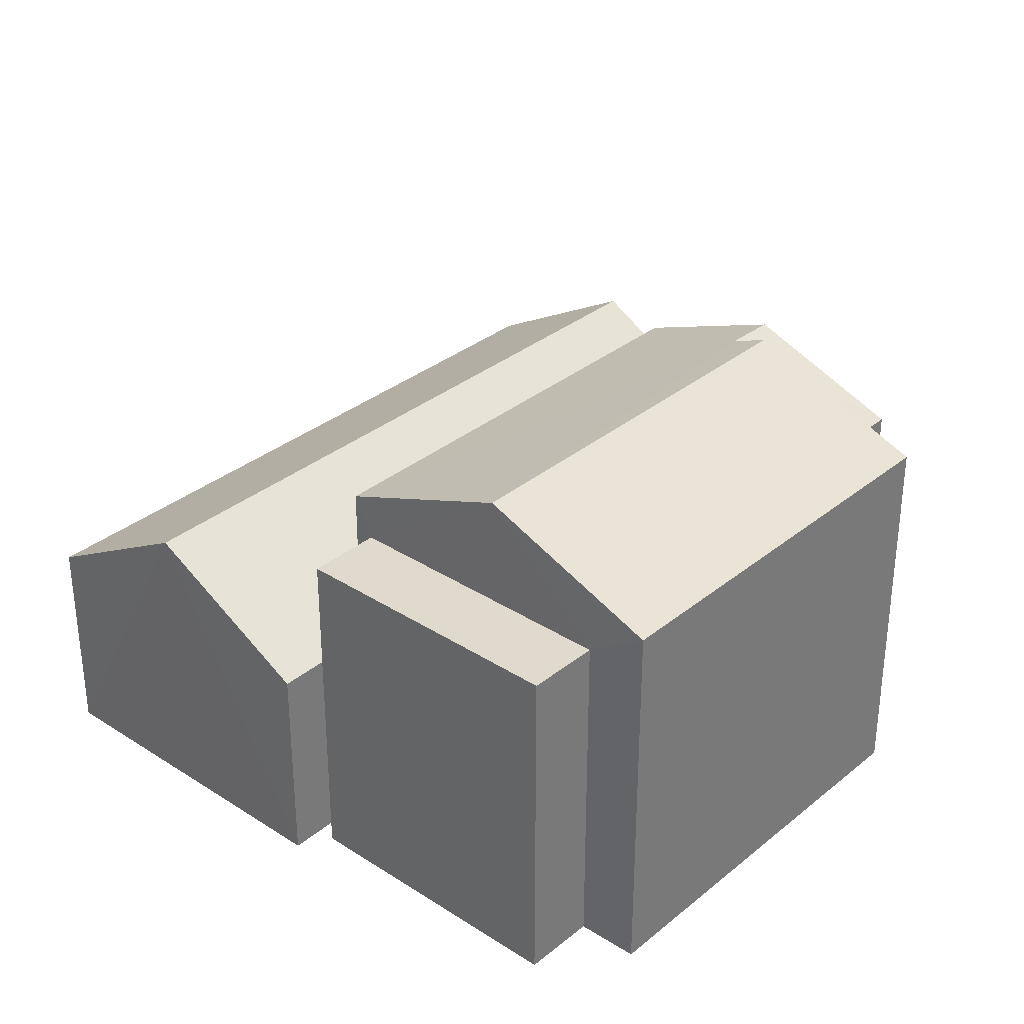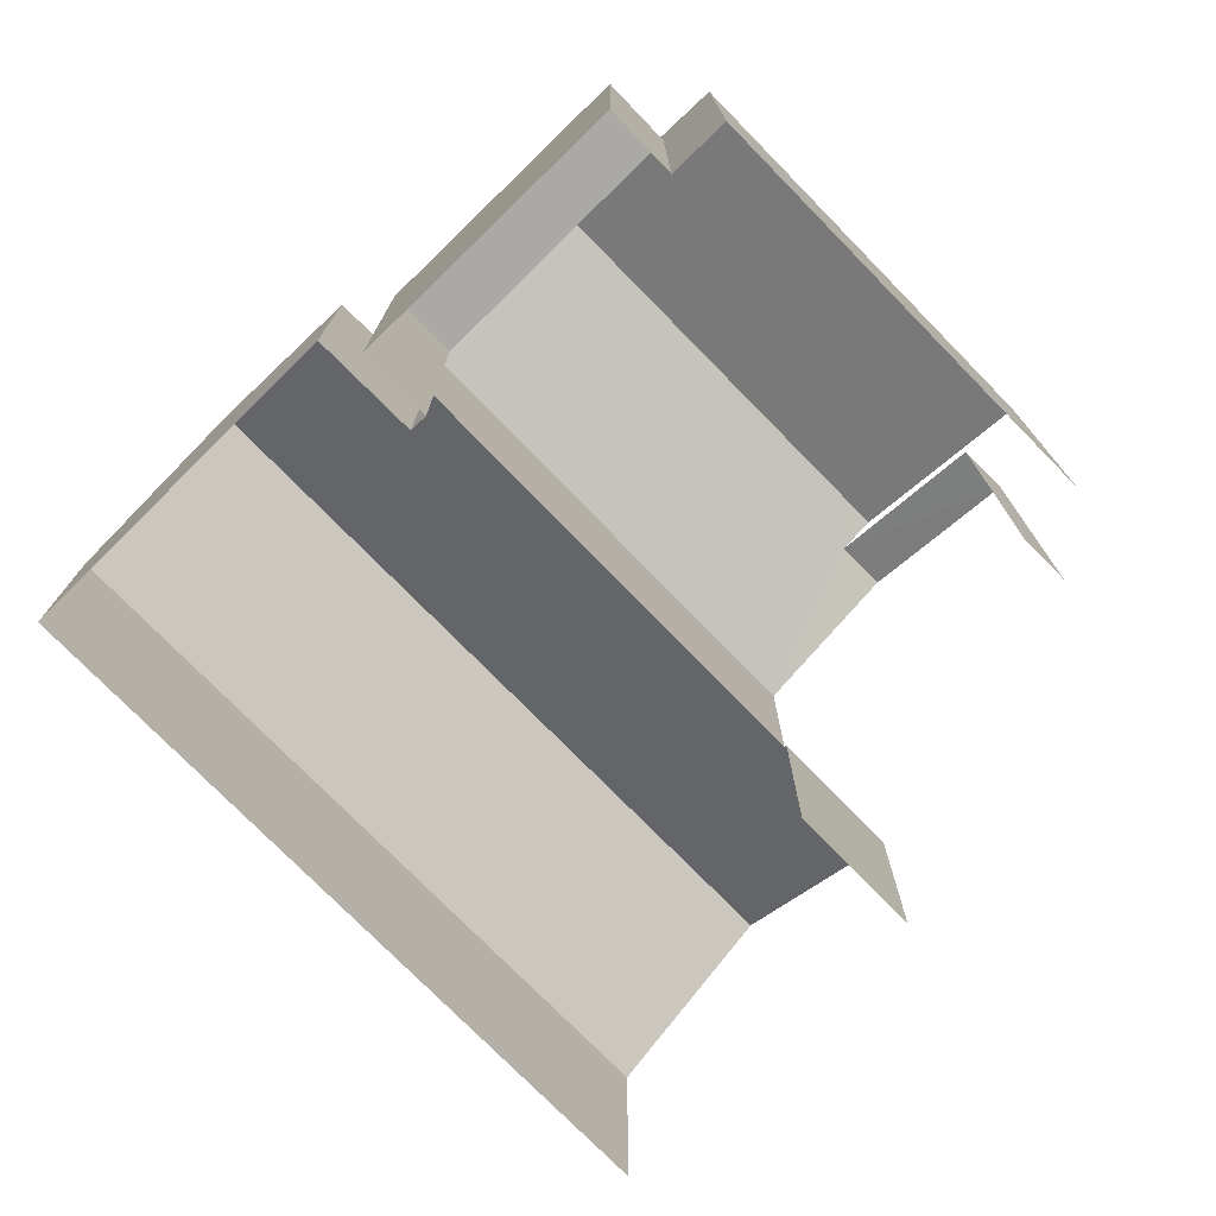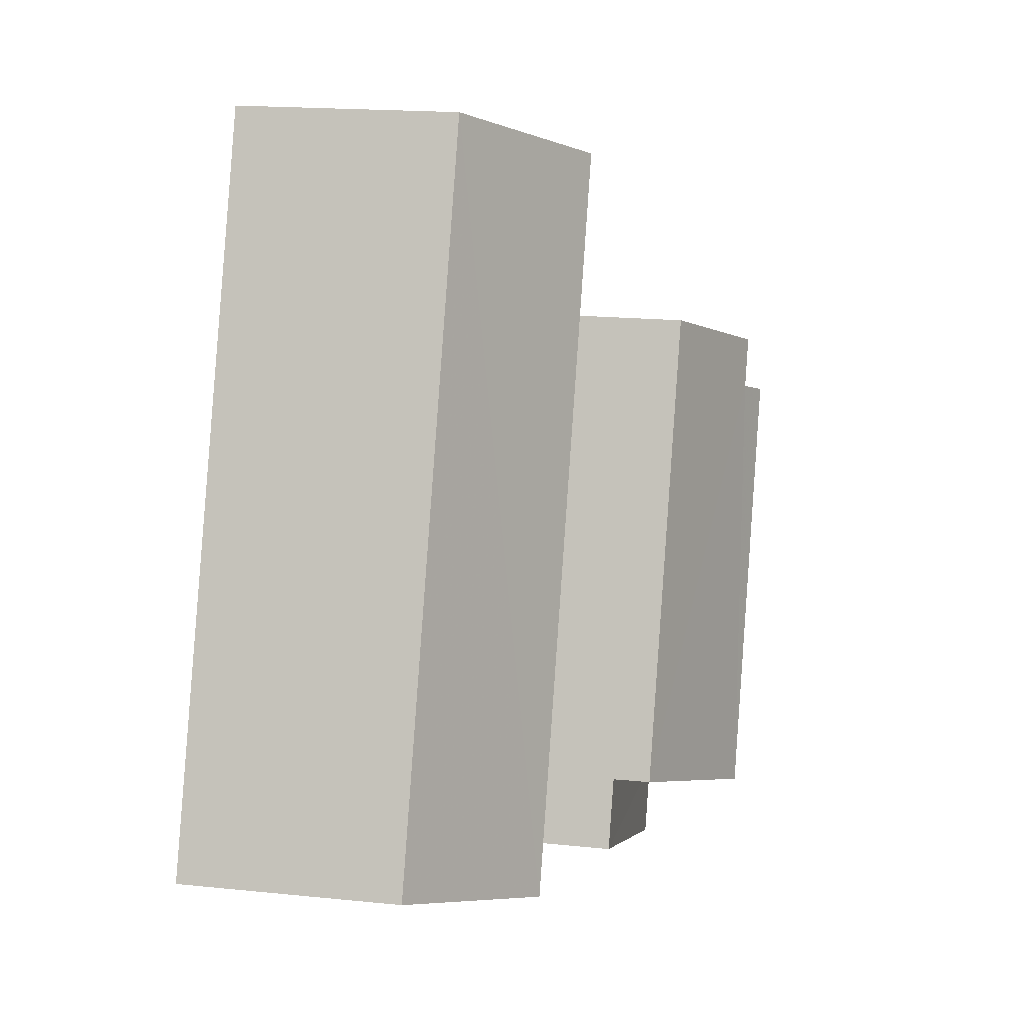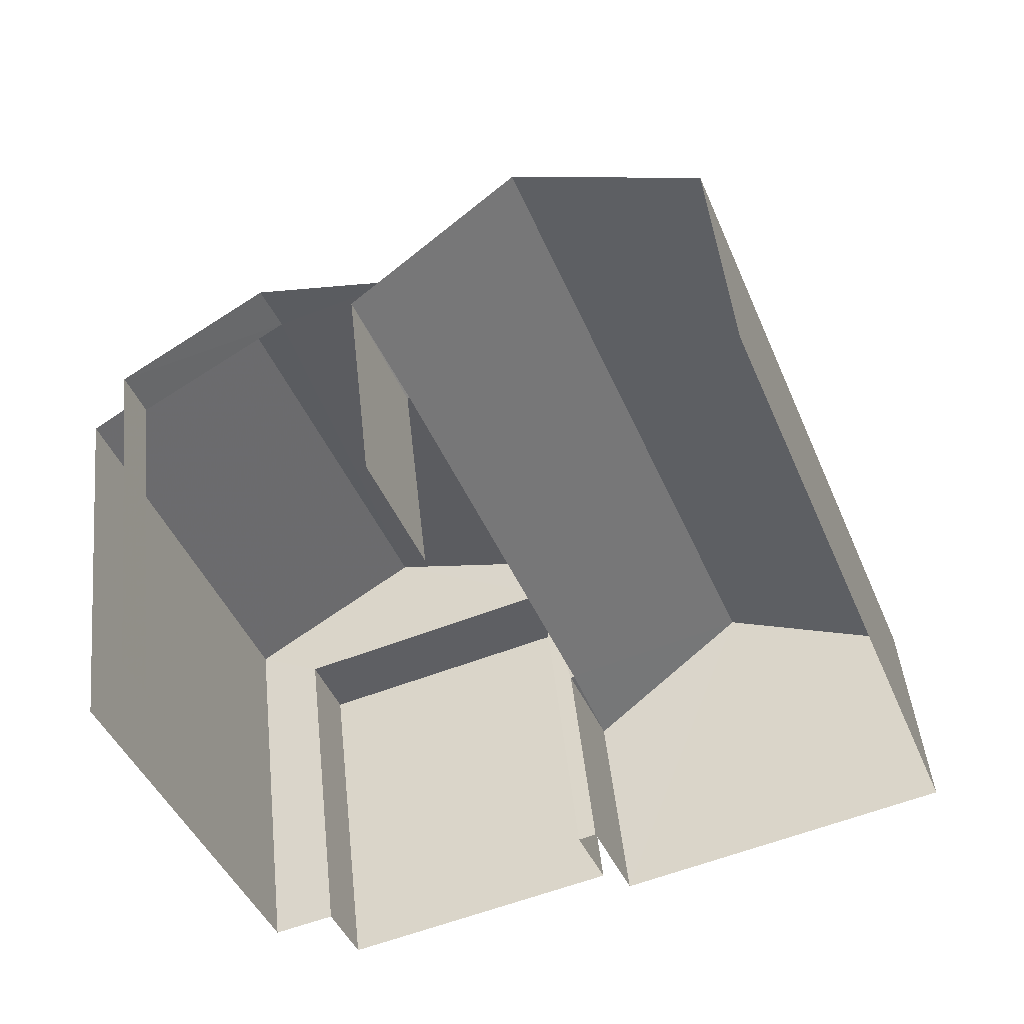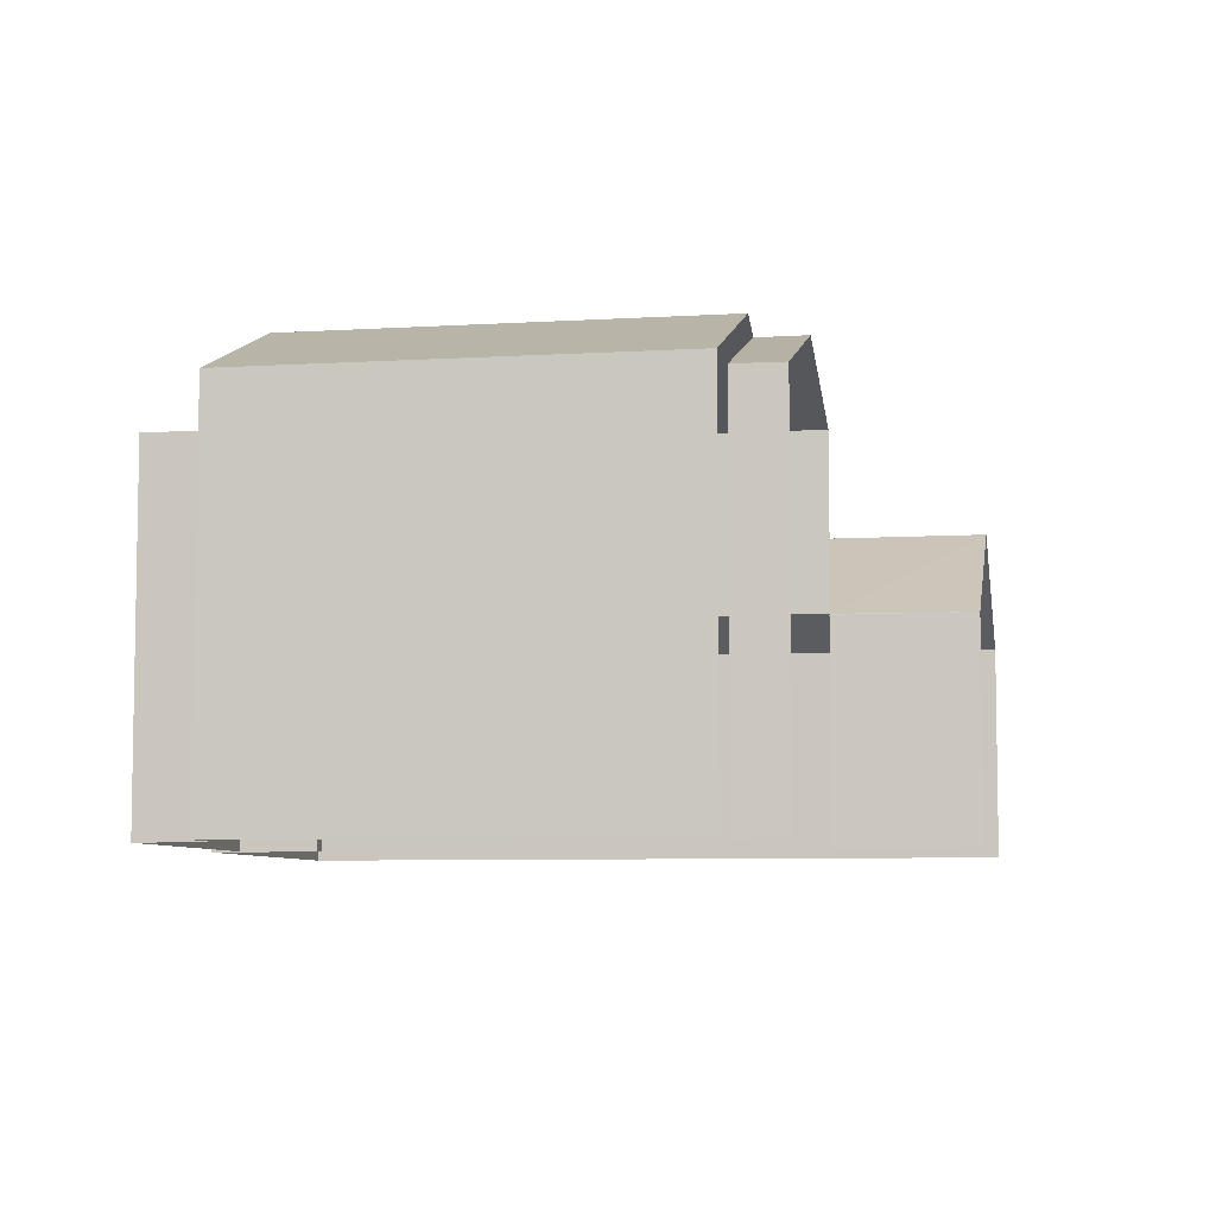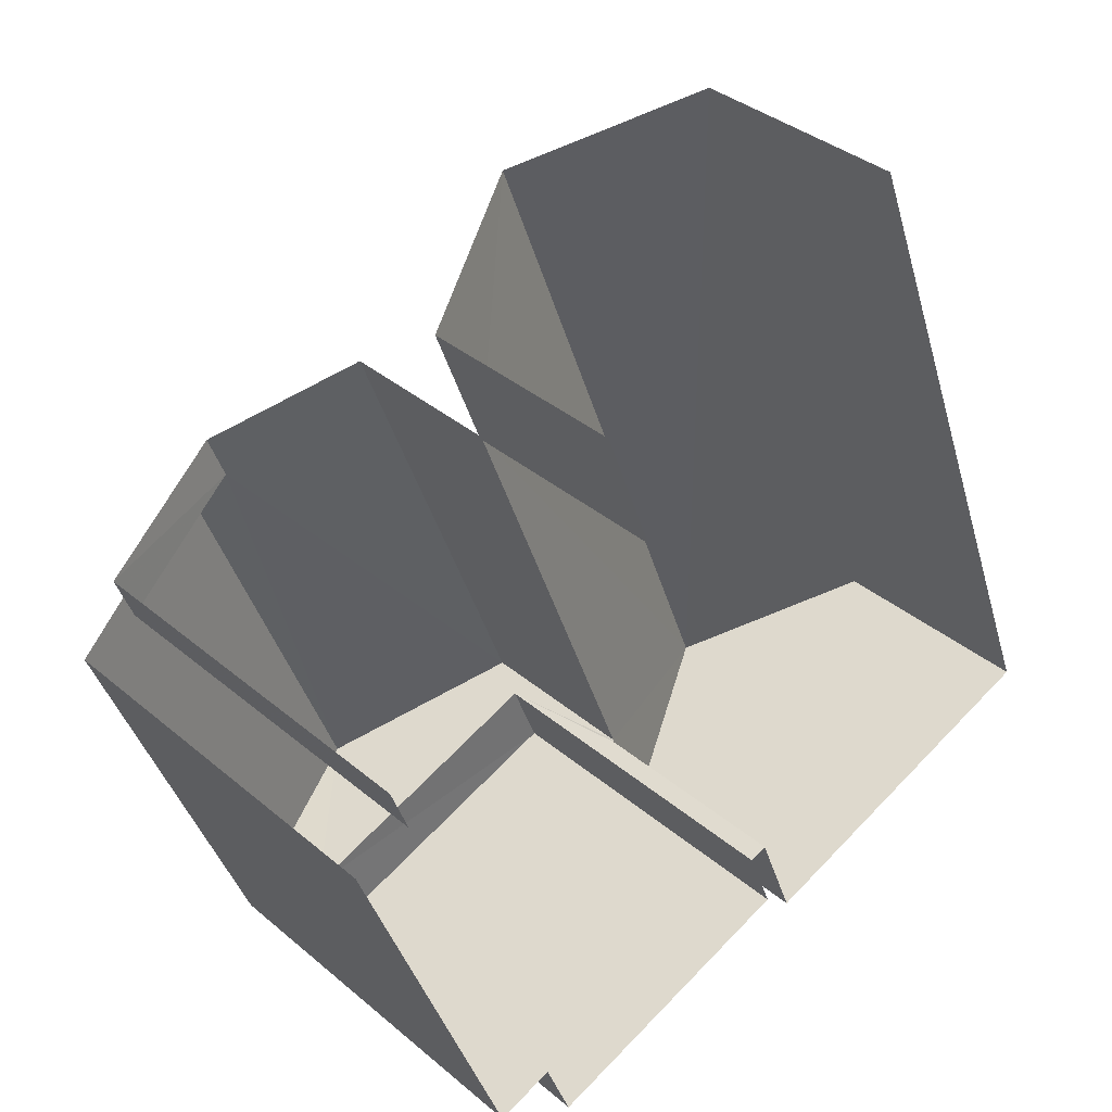
<metadata>
{"format":"obj","ext":"obj","renderer":"f3d","projection":"perspective","resolution":1024,"background":"white","views":[{"elev":32.6,"azim":20.9,"up":"+Z"},{"elev":-75.6,"azim":23.6,"up":"+Z"},{"elev":17.9,"azim":-78.5,"up":"+Y"},{"elev":46.7,"azim":174.0,"up":"+Y"},{"elev":-6.7,"azim":79.7,"up":"+Z"},{"elev":36.3,"azim":137.6,"up":"+Y"}]}
</metadata>
<code>
v -2.24e+05 -1.278e+05 15.25
v -2.24e+05 -1.278e+05 15.25
v -2.24e+05 -1.278e+05 15.25
v -2.24e+05 -1.278e+05 15.25
v -2.24e+05 -1.278e+05 15.25
v -2.24e+05 -1.278e+05 15.25
v -2.24e+05 -1.278e+05 15.25
v -2.24e+05 -1.278e+05 15.25
v -2.24e+05 -1.278e+05 15.25
v -2.24e+05 -1.278e+05 15.25
v -2.24e+05 -1.278e+05 15.25
v -2.24e+05 -1.278e+05 15.25
v -2.24e+05 -1.278e+05 15.25
v -2.24e+05 -1.278e+05 15.25
v -2.24e+05 -1.278e+05 21.99
v -2.24e+05 -1.278e+05 21.13
v -2.24e+05 -1.278e+05 21.99
v -2.24e+05 -1.278e+05 21.13
v -2.24e+05 -1.278e+05 20.52
v -2.24e+05 -1.278e+05 20.52
v -2.24e+05 -1.278e+05 20.52
v -2.24e+05 -1.278e+05 20.52
v -2.24e+05 -1.278e+05 22.2
v -2.24e+05 -1.278e+05 21.13
v -2.24e+05 -1.278e+05 21.13
v -2.24e+05 -1.278e+05 22.2
v -2.24e+05 -1.278e+05 18.51
v -2.24e+05 -1.278e+05 18.51
v -2.24e+05 -1.278e+05 19.96
v -2.24e+05 -1.278e+05 19.96
v -2.24e+05 -1.278e+05 18.51
v -2.24e+05 -1.278e+05 18.53
v -2.24e+05 -1.278e+05 18.51
v -2.24e+05 -1.278e+05 18.53
v -2.24e+05 -1.278e+05 18.51
v -2.24e+05 -1.278e+05 18.51
v -2.24e+05 -1.278e+05 21.13
v -2.24e+05 -1.278e+05 21.13
f 1 2 3
f 4 1 5
f 6 7 3
f 8 5 1
f 9 8 10
f 11 12 13
f 7 11 3
f 14 10 1
f 11 13 14
f 3 14 1
f 10 8 1
f 3 11 14
f 31 4 30
f 4 5 30
f 5 27 30
f 2 1 33
f 2 33 16
f 16 33 17
f 33 32 25
f 33 25 17
f 6 3 38
f 38 18 26
f 26 18 15
f 3 18 38
f 15 16 17
f 15 18 16
f 19 20 21
f 19 22 20
f 23 15 24
f 24 15 25
f 23 26 15
f 25 15 17
f 27 28 29
f 30 27 29
f 31 30 32
f 31 32 33
f 30 29 32
f 34 29 35
f 34 35 36
f 32 29 34
f 26 37 38
f 26 23 37
f 11 7 19
f 10 14 36
f 22 19 23
f 14 22 36
f 19 7 37
f 22 34 36
f 24 34 22
f 23 19 37
f 24 22 23
f 18 2 16
f 18 3 2
f 14 13 20
f 22 14 20
f 24 32 34
f 24 25 32
f 28 8 29
f 8 9 29
f 9 35 29
f 11 21 12
f 11 19 21
f 21 13 12
f 21 20 13
f 38 7 6
f 38 37 7
f 1 4 31
f 33 1 31
f 27 5 8
f 28 27 8
f 36 35 9
f 10 36 9

</code>
